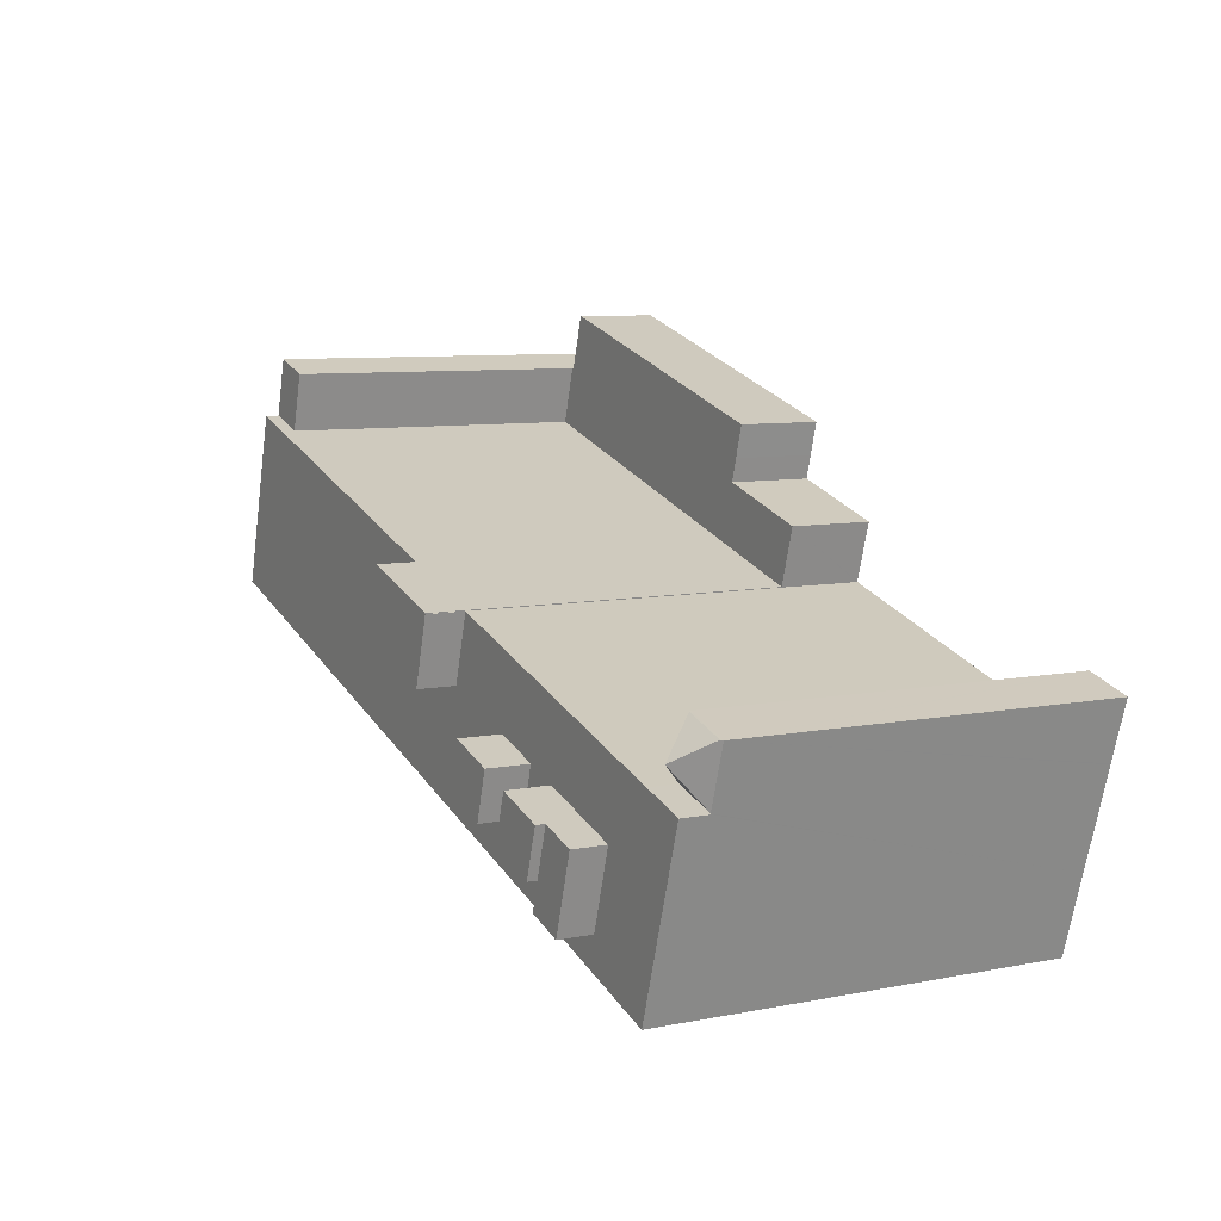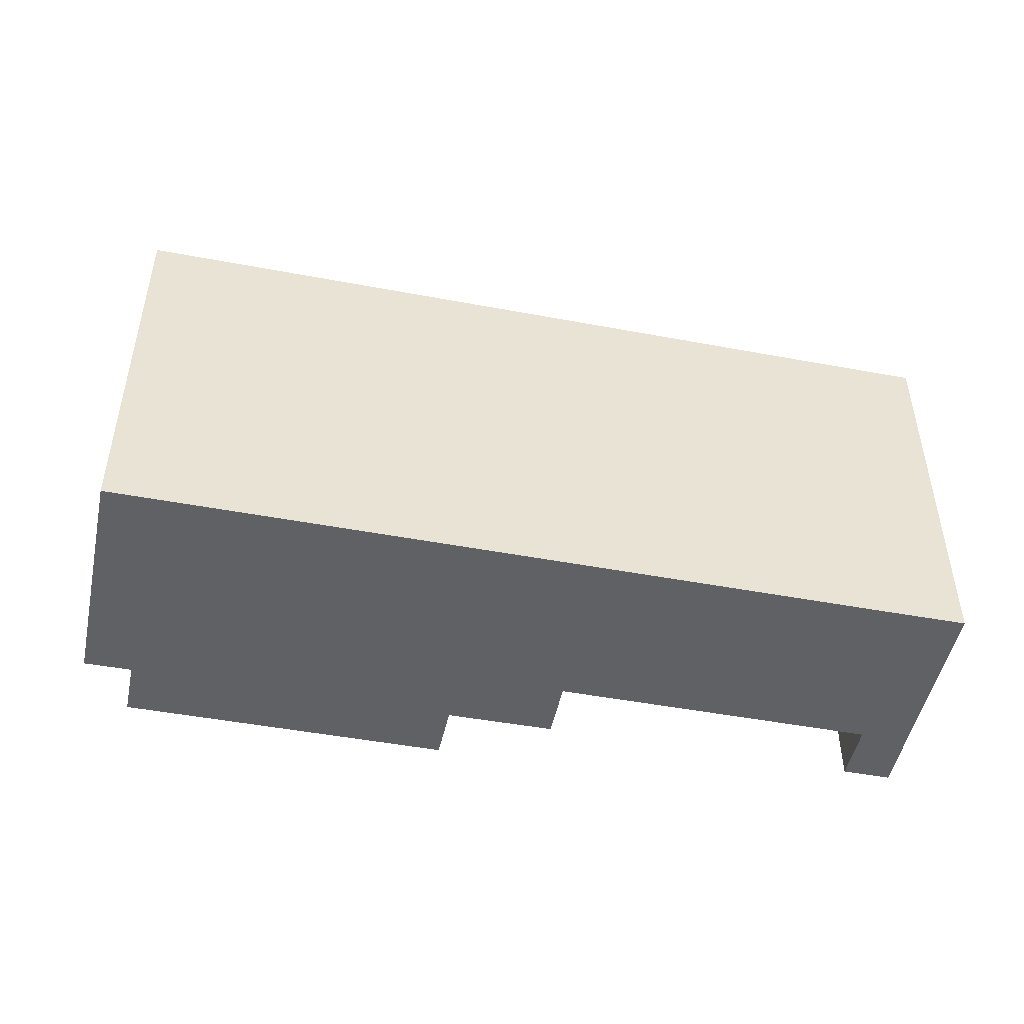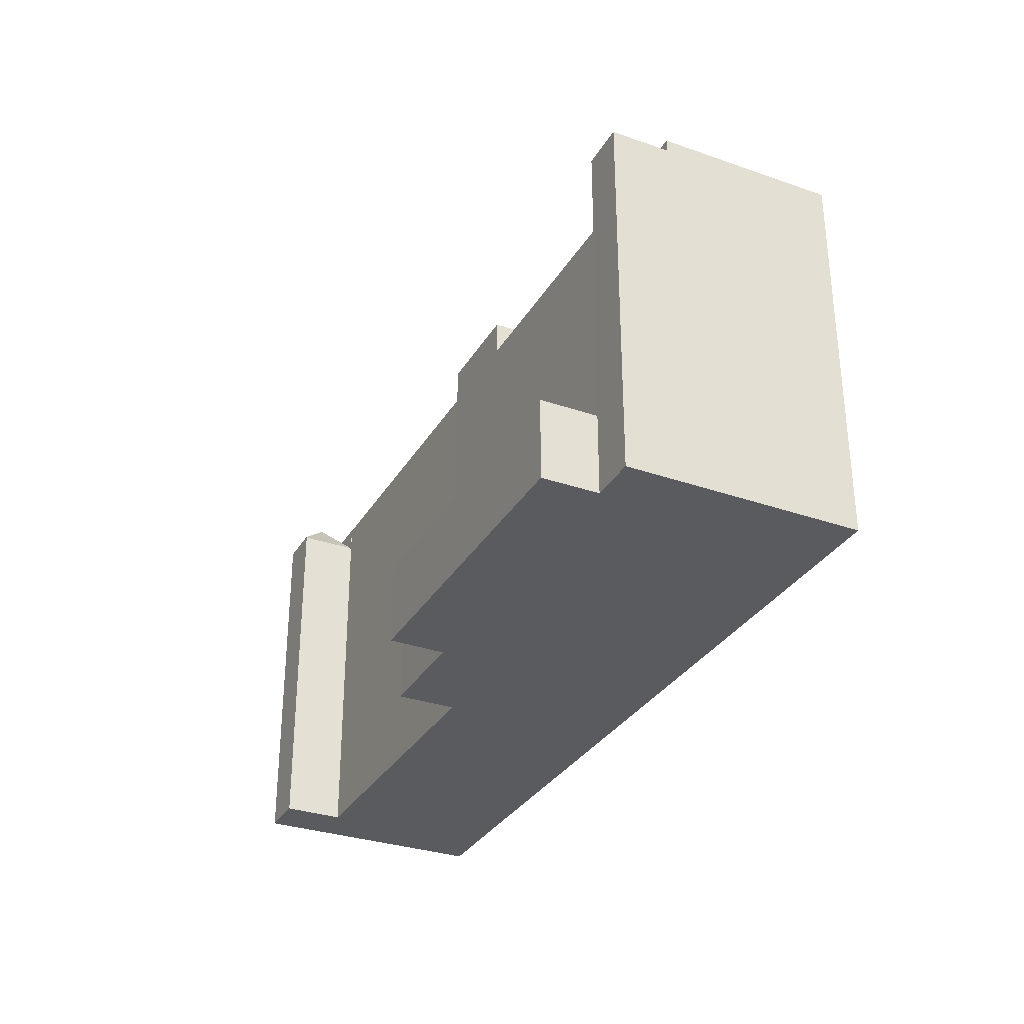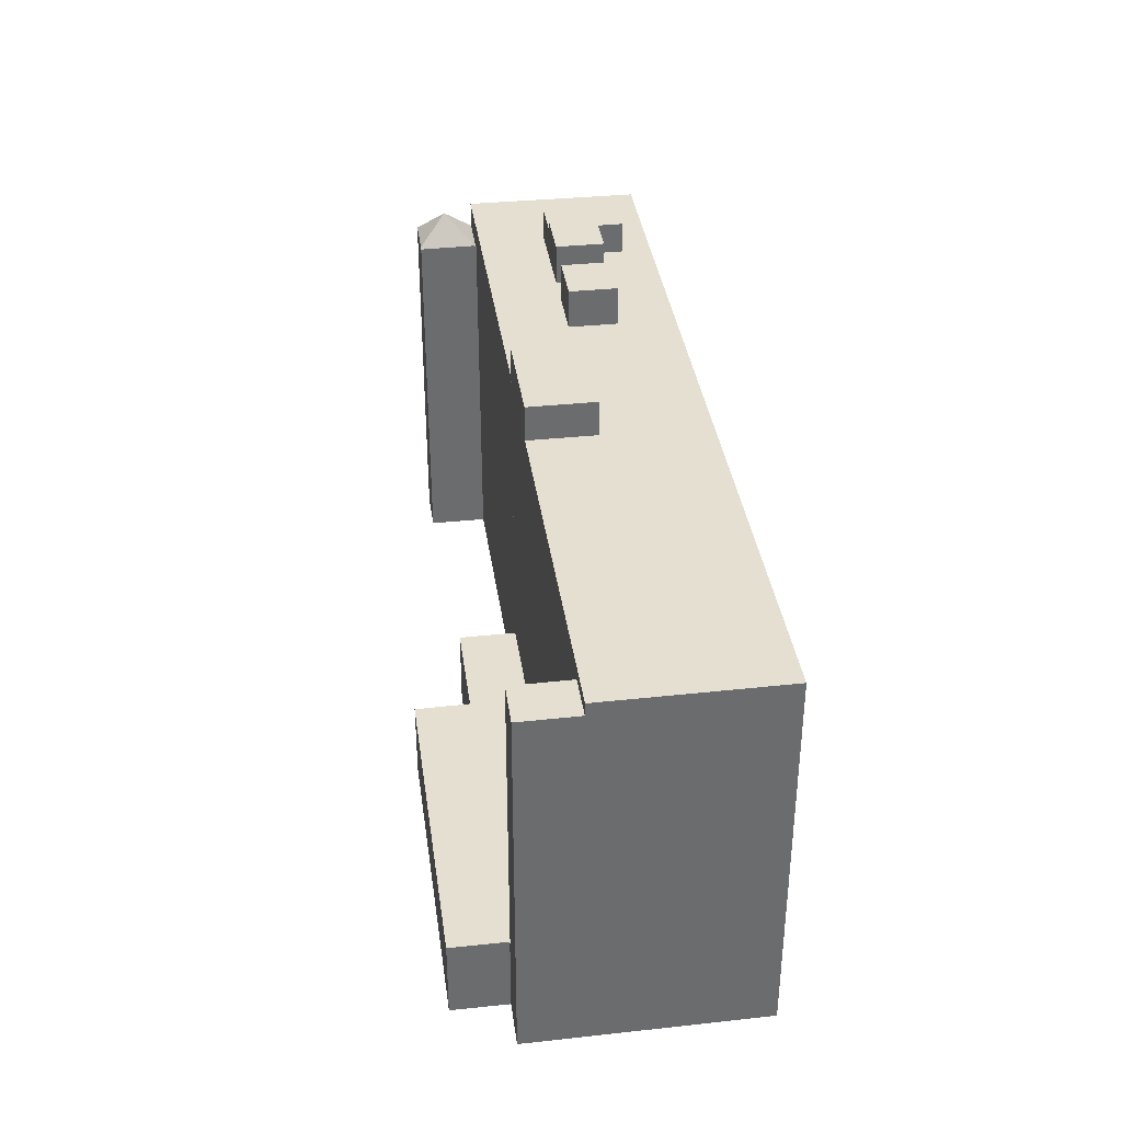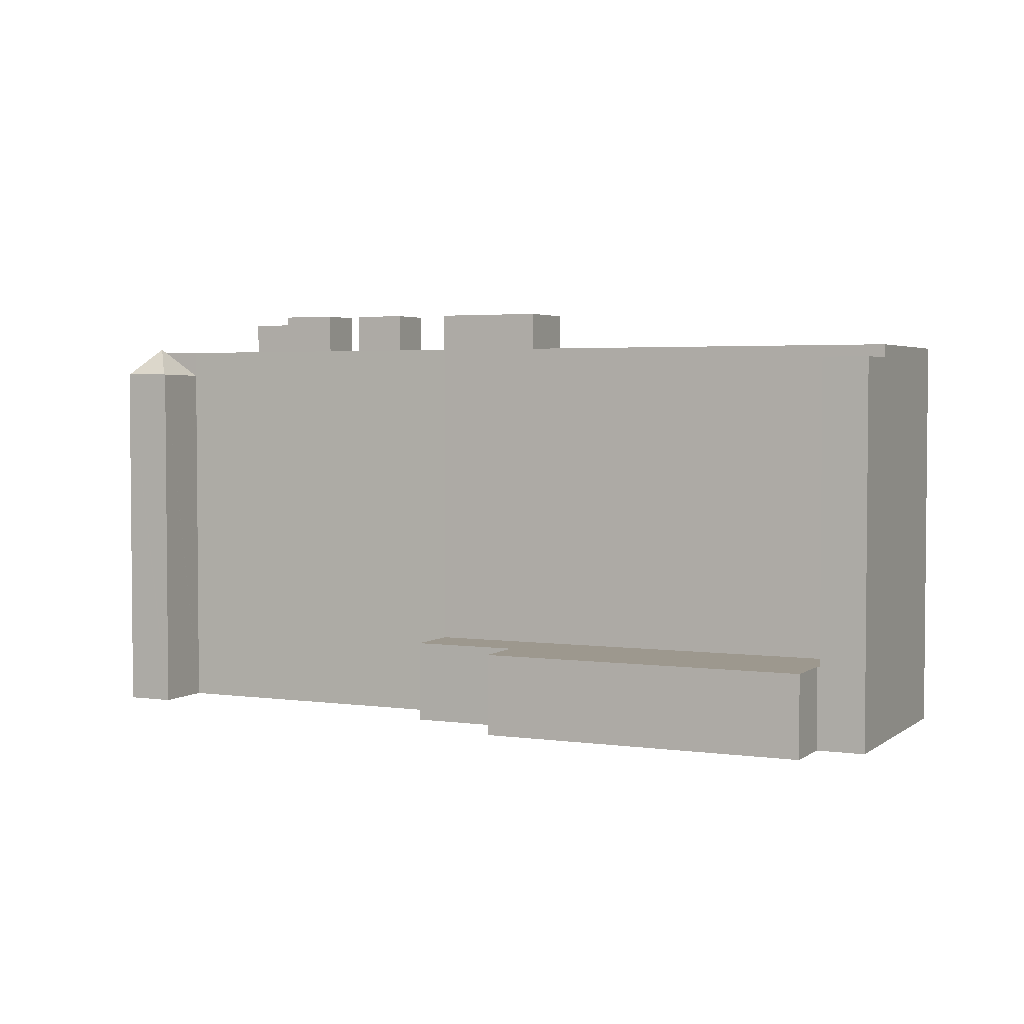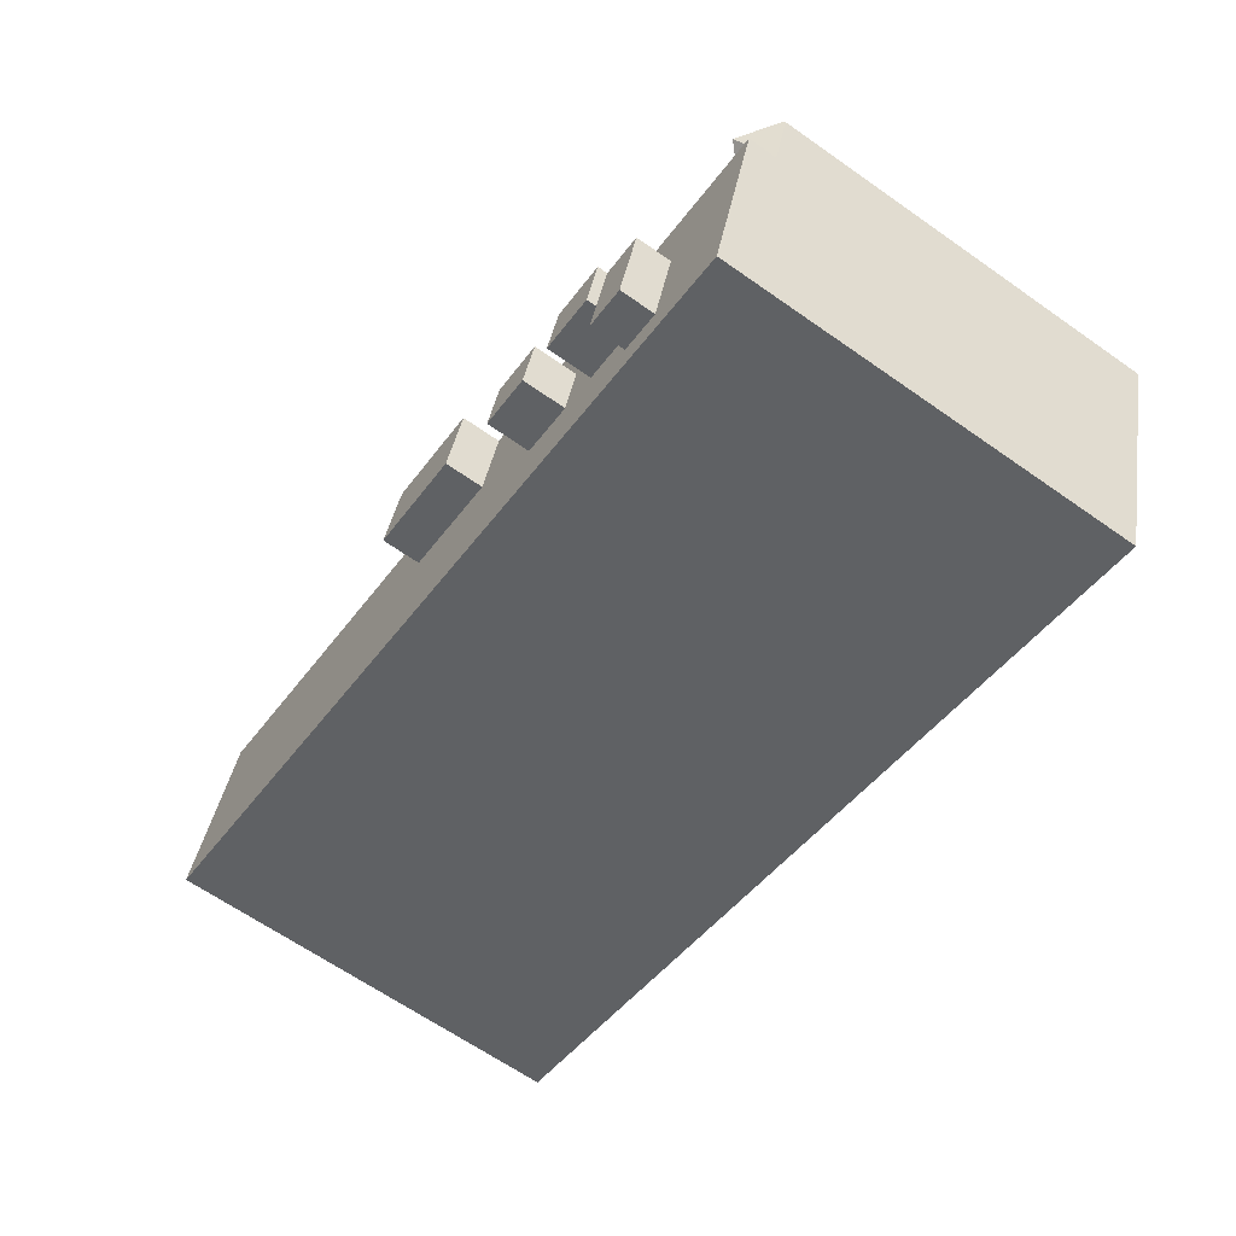
<metadata>
{"format":"obj","ext":"obj","renderer":"f3d","projection":"perspective","resolution":1024,"background":"white","views":[{"elev":8.1,"azim":-118.5,"up":"+Z"},{"elev":-48.0,"azim":151.6,"up":"+Y"},{"elev":-32.0,"azim":47.4,"up":"+Y"},{"elev":36.8,"azim":65.5,"up":"+Y"},{"elev":3.2,"azim":8.9,"up":"+Y"},{"elev":-65.0,"azim":-125.2,"up":"+Z"}]}
</metadata>
<code>
v  17.03 28.4 -5.762
v  16.48 25.74 -3.931
v  16.48 28.4 -3.931
v  17.03 25.74 -5.762
v  17.42 28.4 -7.035
v  17.42 25.74 -7.035
v  10.08 25.74 -13.27
v  4.623 9.124e-16 -14.9
v  4.623 25.74 -14.9
v  10.61 25.74 -13.11
v  11.11 25.74 -12.96
v  10.08 8.122e-16 -13.27
v  11.11 7.934e-16 -12.96
v  10.61 8.026e-16 -13.11
v  10.59 25.74 -5.678
v  8.02 27.88 -6.438
v  8.02 25.74 -6.438
v  10.59 27.88 -5.678
v  14.14 25.74 -4.624
v  10.59 28.47 -5.678
v  14.14 28.47 -4.624
v  11.52 28.47 -8.781
v  14.7 28.47 -6.455
v  15.08 28.47 -7.727
v  0.105 -1.898e-18 0.031
v  0 24.02 1.47e-15
v  0 0 0
v  2.955 -5.382e-17 0.879
v  3.053 -5.56e-17 0.908
v  3.053 24.02 0.908
v  0.105 24.15 0.031
v  2.955 24.14 0.879
v  29.94 5.34 9.083
v  29.59 -6.323e-16 10.33
v  29.59 5.34 10.33
v  29.94 -5.562e-16 9.083
v  30.01 5.34 8.85
v  30.01 -5.419e-16 8.85
v  56.87 -2.815e-16 4.597
v  34.04 3.78e-16 -6.173
v  57.96 -5.523e-17 0.902
v  56.48 -3.628e-16 5.925
v  55.94 -4.752e-16 7.76
v  54.65 -7.419e-16 12.12
v  53.59 -9.631e-16 15.73
v  53.56 -9.679e-16 15.81
v  50.74 -9.151e-16 14.95
v  50.59 -9.124e-16 14.9
v  50.51 -9.294e-16 15.18
v  49.52 -1.13e-15 18.46
v  29 -7.581e-16 12.38
v  30.79 4.369e-16 -7.135
v  23.27 -4.171e-16 6.812
v  24.39 -1.9e-16 3.103
v  24.38 -1.926e-16 3.145
v  21.91 5.978e-16 -9.762
v  24.34 -1.891e-16 3.089
v  18.55 -8.45e-17 1.38
v  18.54 6.588e-16 -10.76
v  16.2 7.011e-16 -11.45
v  4.197 1.746e-16 -2.851
v  12.65 7.656e-16 -12.5
v  3.071 6.061e-16 -9.899
v  4.192 1.737e-16 -2.836
v  4.165 1.681e-16 -2.746
v  2.504 4.943e-16 -8.072
v  1.159 2.287e-16 -3.735
v  1.14 2.25e-16 -3.675
v  4.165 24.05 -2.746
v  2.079 25.95 -1.319
v  4.192 25.74 -2.836
v  1.159 23.95 -3.735
v  4.192 23.95 -2.836
v  1.159 25.74 -3.735
v  50.74 24.9 14.95
v  51.82 5.34 11.28
v  50.74 5.34 14.95
v  51.82 24.9 11.28
v  51.82 25.74 11.28
v  32.29 25.74 0.752
v  30.97 25.74 5.1
v  34.04 25.74 -6.173
v  57.96 25.74 0.902
v  56.87 25.74 4.597
v  54.65 25.74 12.12
v  55.94 25.74 7.76
v  56.48 25.74 5.925
v  2.504 25.74 -8.072
v  3.071 25.74 -9.899
v  4.197 25.74 -2.851
v  18.55 25.74 1.38
v  12.65 25.74 -12.5
v  16.2 25.74 -11.45
v  18.54 25.74 -10.76
v  21.91 25.74 -9.762
v  24.34 25.74 3.089
v  25.64 25.74 -1.217
v  30.79 25.74 -7.135
v  24.34 28.14 3.089
v  25.64 28.14 -1.217
v  32.29 28.14 0.752
v  30.97 28.14 5.1
v  8.573 27.88 -8.269
v  11.52 27.88 -8.781
v  9.504 27.88 -11.35
v  12.07 27.88 -10.59
v  15.08 25.74 -7.727
v  11.52 25.74 -8.781
v  24.39 28.14 3.103
v  24.38 28.14 3.145
v  23.27 5.34 6.812
v  24.38 5.34 3.145
v  12.07 25.74 -10.59
v  20.4 25.74 -4.764
v  19.85 28.4 -2.933
v  19.85 25.74 -2.933
v  20.4 28.4 -4.764
v  20.79 25.74 -6.037
v  20.79 28.4 -6.037
v  14.7 25.74 -6.455
v  49.52 5.34 18.46
v  29 5.34 12.38
v  53.59 24.9 15.73
v  53.56 24.9 15.81
v  30.97 5.34 5.1
v  54.65 24.9 12.12
v  9.504 25.74 -11.35
v  50.59 5.34 14.9
v  1.14 24.02 -3.675
v  50.51 5.34 15.18
v  8.573 25.74 -8.269
g defaultobject
f 1 2 3
f 2 1 4
f 4 1 5
f 4 5 6
f 7 8 9
f 8 7 10
f 8 10 11
f 8 11 12
f 12 11 13
f 12 13 14
f 15 16 17
f 16 15 18
f 18 15 19
f 18 19 20
f 20 19 21
f 21 22 20
f 22 21 23
f 22 23 24
f 25 26 27
f 26 25 28
f 26 28 29
f 26 29 30
f 26 30 31
f 31 30 32
f 33 34 35
f 34 33 36
f 36 33 37
f 36 37 38
f 39 40 41
f 40 39 42
f 40 42 43
f 40 43 44
f 40 44 45
f 40 45 46
f 40 46 47
f 40 47 48
f 40 48 49
f 40 49 50
f 40 50 38
f 38 50 51
f 40 38 52
f 38 51 36
f 36 51 34
f 53 54 38
f 54 53 55
f 38 56 52
f 56 38 54
f 56 54 57
f 56 57 58
f 56 58 59
f 59 58 60
f 60 58 61
f 60 61 62
f 62 61 13
f 13 61 14
f 14 61 12
f 12 61 8
f 8 61 63
f 63 61 64
f 63 64 65
f 63 65 29
f 63 29 66
f 66 29 67
f 67 29 28
f 67 28 25
f 67 25 68
f 68 25 27
f 32 69 70
f 69 32 30
f 71 72 73
f 72 71 74
f 75 76 77
f 76 75 78
f 79 80 81
f 80 79 82
f 82 79 83
f 83 79 84
f 84 79 85
f 84 85 86
f 84 86 87
f 71 88 74
f 88 71 89
f 89 71 9
f 9 71 90
f 9 90 7
f 7 90 91
f 7 91 10
f 10 91 11
f 11 91 92
f 92 91 93
f 93 91 94
f 94 91 95
f 95 91 96
f 95 96 97
f 95 97 98
f 98 97 80
f 98 80 82
f 99 97 96
f 97 99 100
f 101 81 80
f 81 101 102
f 18 103 16
f 103 18 104
f 103 104 105
f 105 104 106
f 104 107 108
f 107 104 24
f 24 104 22
f 102 109 110
f 109 102 101
f 99 101 100
f 101 99 109
f 30 73 69
f 71 61 90
f 61 71 73
f 61 73 30
f 61 30 64
f 64 30 29
f 64 29 65
f 111 55 53
f 55 111 54
f 54 111 112
f 54 112 109
f 109 112 110
f 106 108 113
f 108 106 104
f 58 90 61
f 90 58 57
f 90 57 54
f 90 54 96
f 96 54 109
f 90 96 91
f 96 109 99
f 114 115 116
f 115 114 117
f 117 114 118
f 117 118 119
f 120 21 19
f 21 120 23
f 23 120 107
f 23 107 24
f 121 51 50
f 51 121 122
f 123 46 45
f 46 123 124
f 100 80 97
f 80 100 101
f 92 13 11
f 13 92 62
f 62 92 93
f 62 93 60
f 60 93 94
f 60 94 59
f 59 94 95
f 59 95 56
f 56 95 98
f 56 98 52
f 52 98 82
f 52 82 40
f 40 82 83
f 40 83 41
f 70 31 32
f 125 110 112
f 110 125 76
f 110 76 81
f 81 76 79
f 79 76 78
f 79 78 126
f 79 126 85
f 102 110 81
f 122 34 51
f 34 122 35
f 115 2 116
f 2 115 3
f 115 1 3
f 1 115 117
f 1 117 5
f 5 117 119
f 105 113 127
f 113 105 106
f 47 128 48
f 128 47 46
f 128 46 77
f 77 46 124
f 77 124 75
f 26 68 27
f 68 26 67
f 67 26 66
f 66 26 129
f 66 129 63
f 63 129 72
f 63 72 74
f 63 74 88
f 63 88 8
f 8 88 89
f 8 89 9
f 111 125 112
f 125 111 37
f 125 37 76
f 76 37 33
f 76 33 35
f 76 35 122
f 76 122 128
f 128 122 130
f 130 122 121
f 77 76 128
f 123 75 124
f 75 123 78
f 78 123 126
f 103 17 16
f 17 103 131
f 131 103 105
f 131 105 127
f 69 129 70
f 129 69 72
f 72 69 73
f 5 118 6
f 118 5 119
f 20 104 18
f 104 20 22
f 37 53 38
f 53 37 111
f 44 123 45
f 123 44 126
f 126 44 43
f 126 43 85
f 85 43 86
f 86 43 42
f 86 42 87
f 87 42 39
f 87 39 84
f 84 39 41
f 84 41 83
f 49 121 50
f 121 49 130
f 130 49 48
f 130 48 128
f 31 129 26
f 129 31 70

</code>
